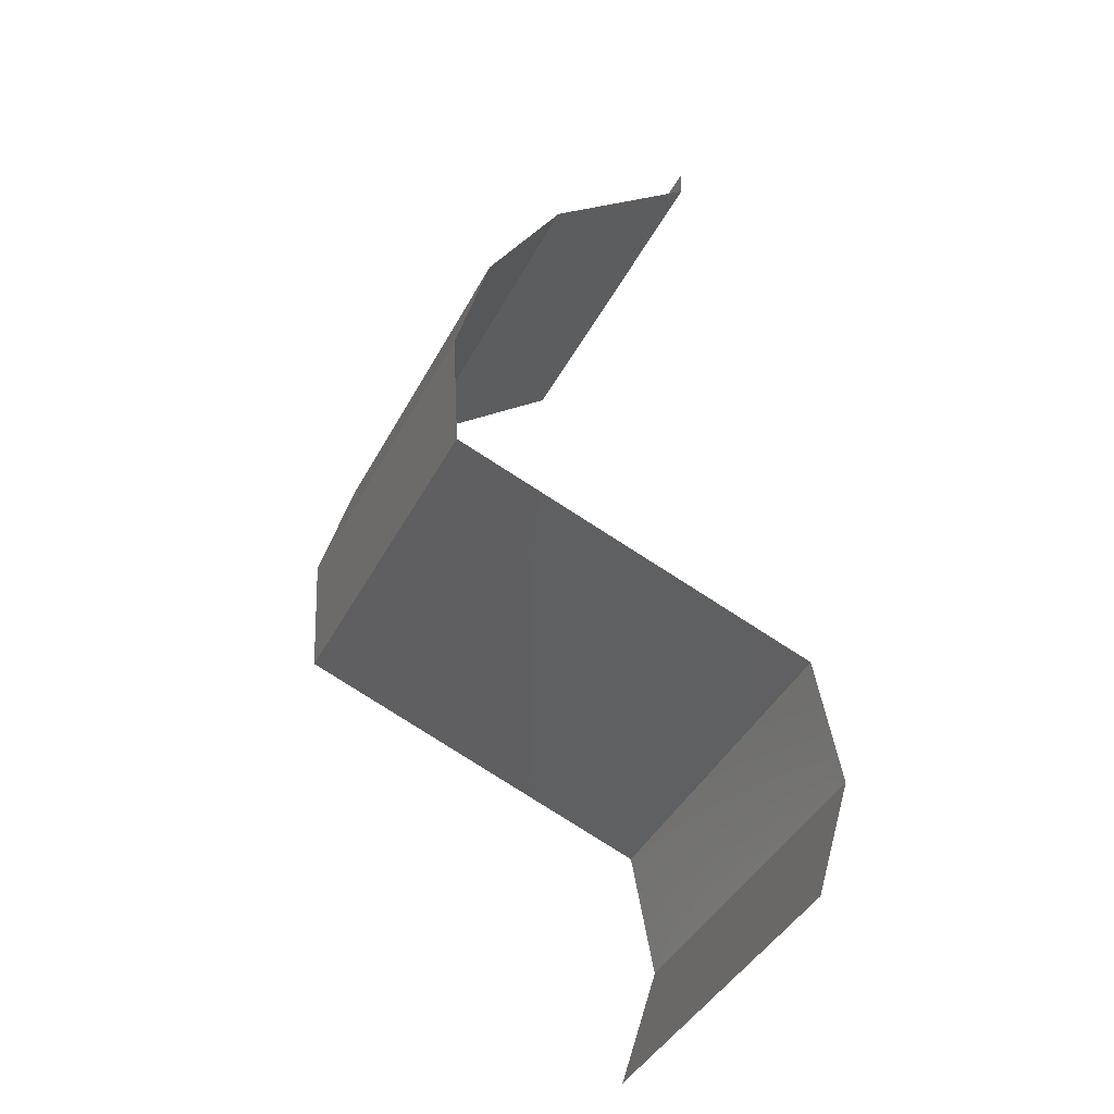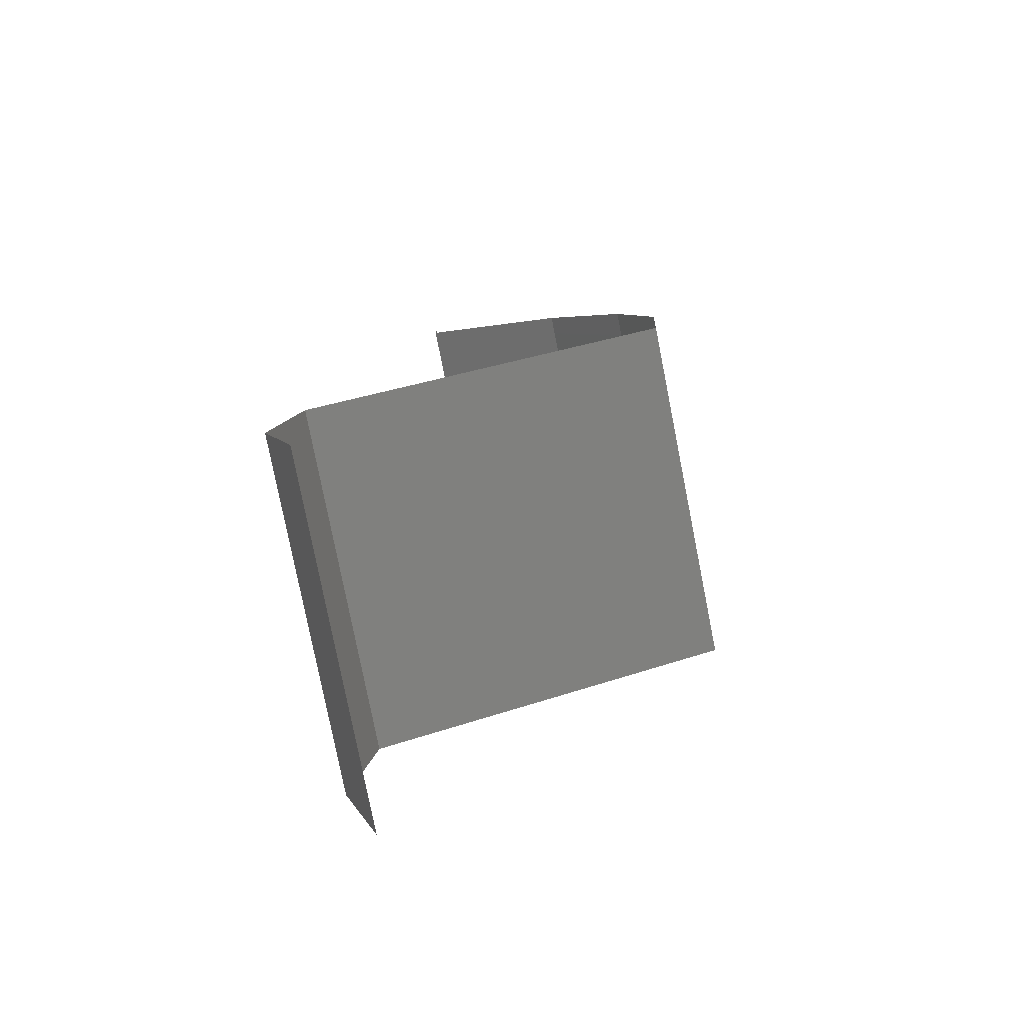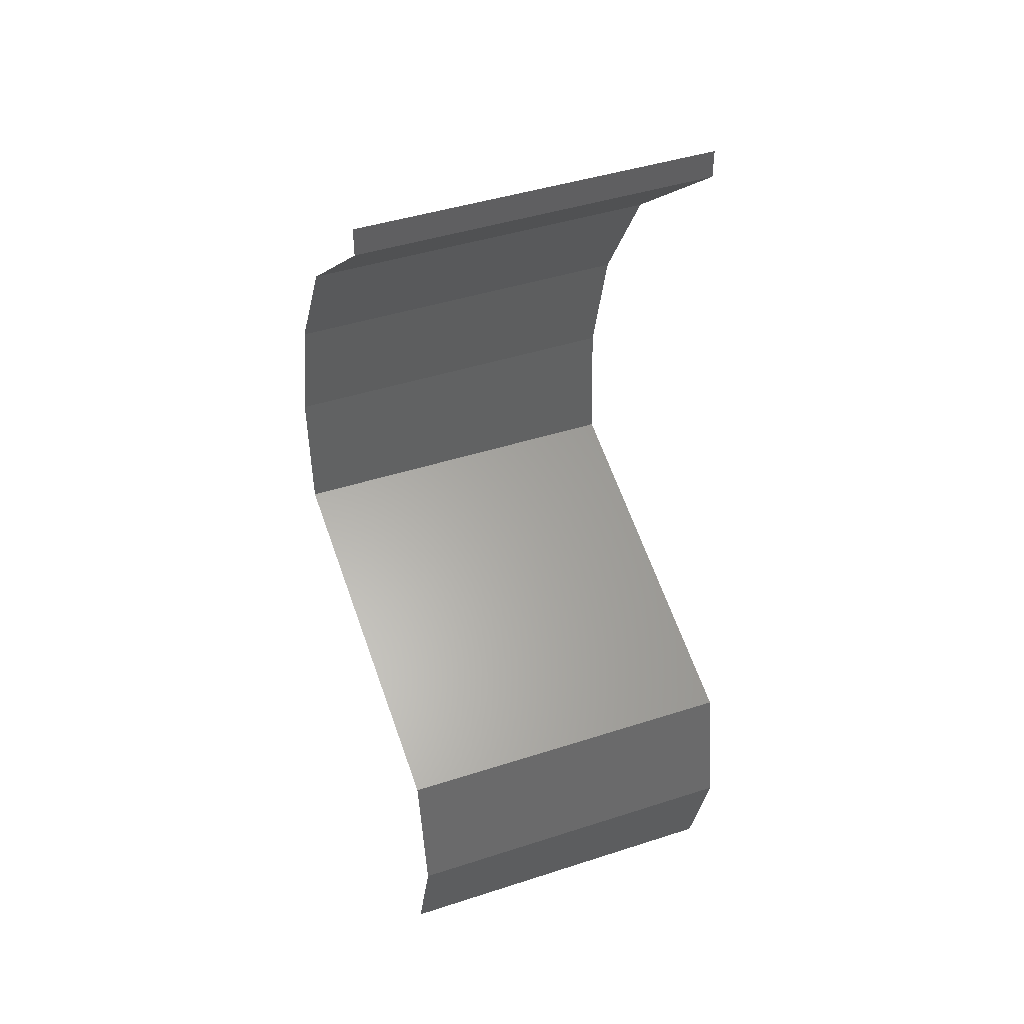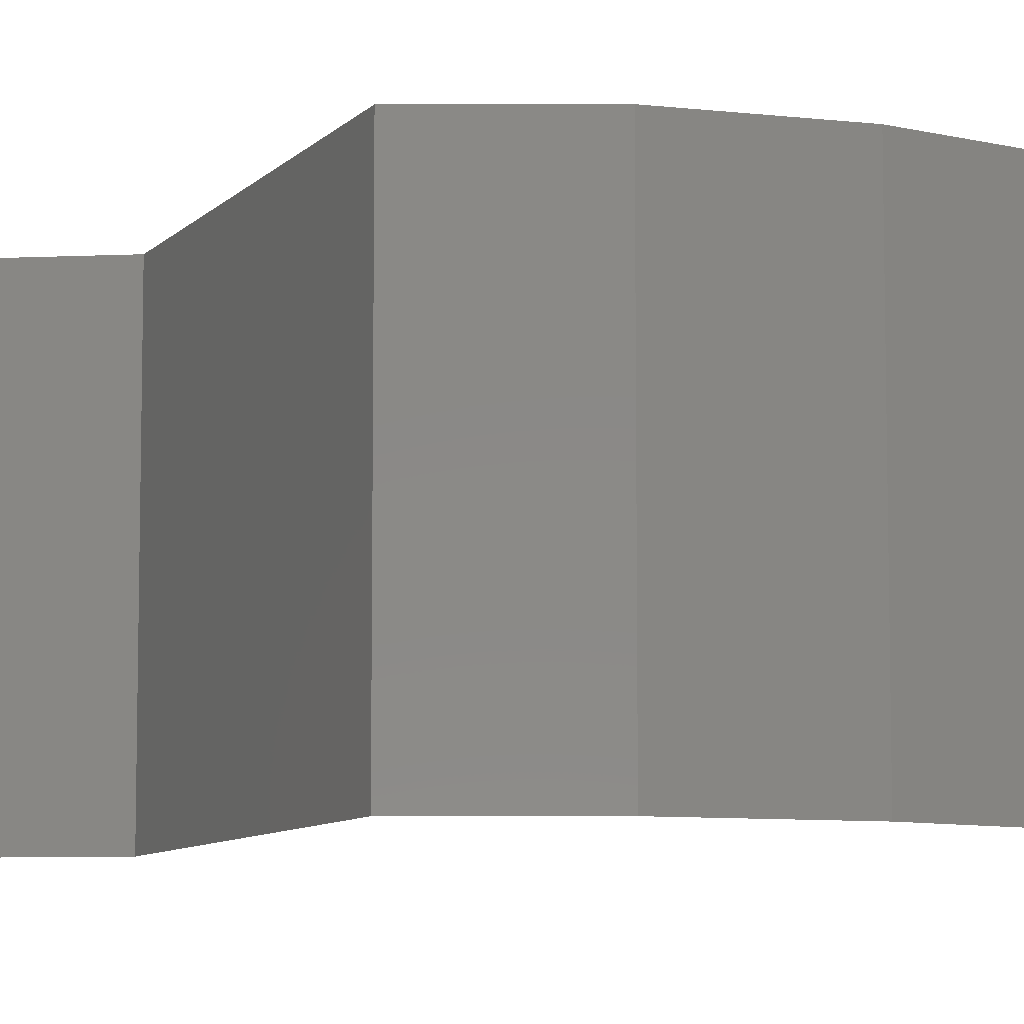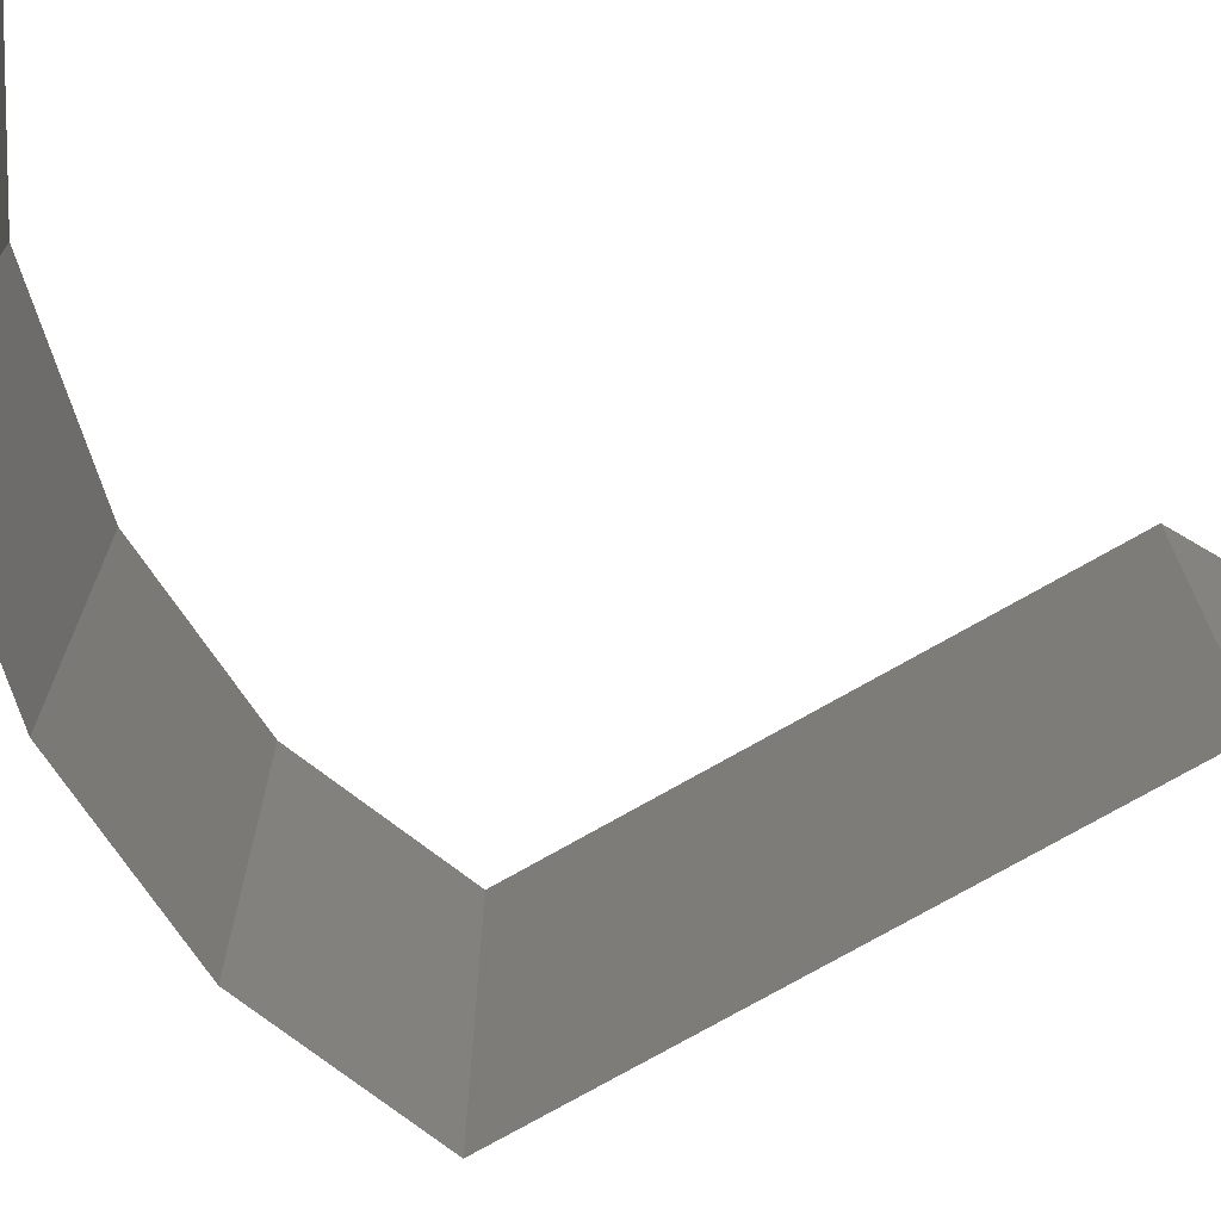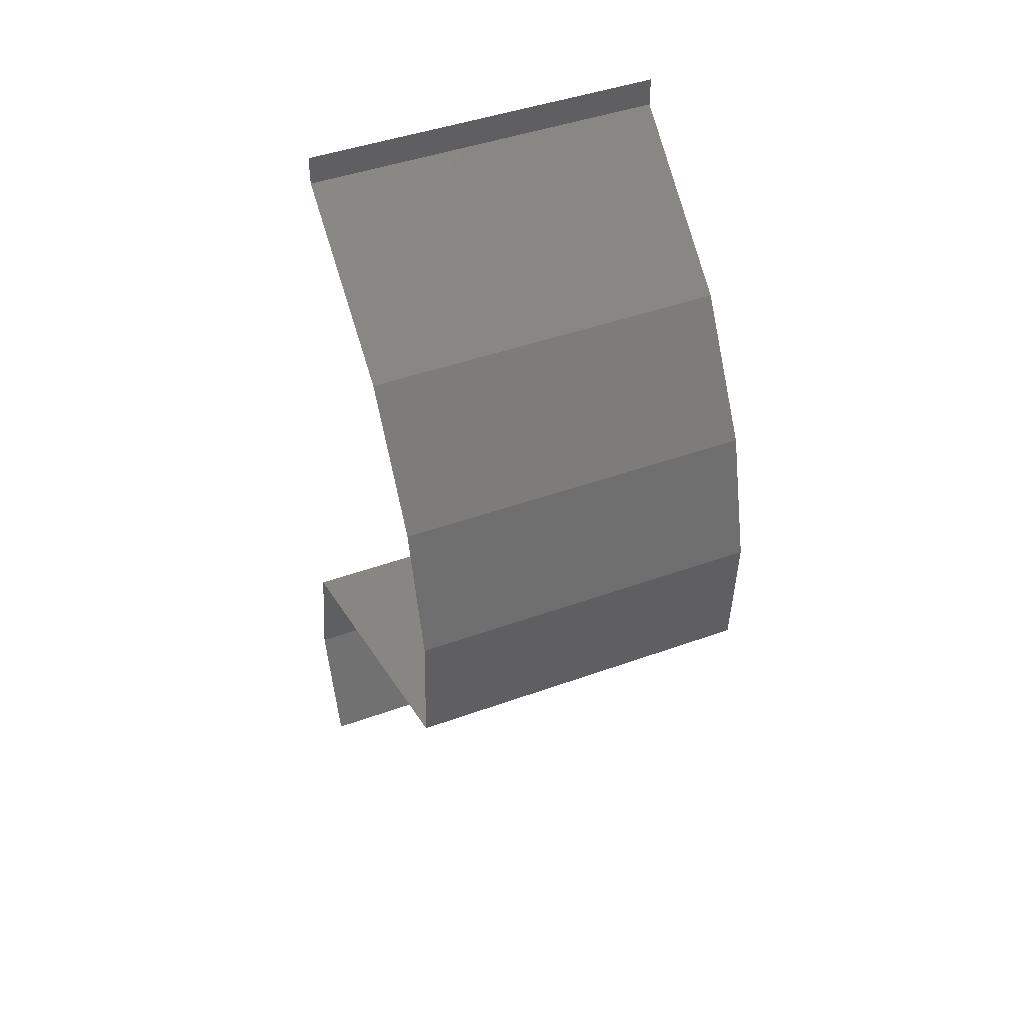
<metadata>
{"format":"stl","ext":"stl","renderer":"f3d","projection":"perspective","resolution":1024,"background":"white","views":[{"elev":-42.8,"azim":153.7,"up":"+Y"},{"elev":-79.6,"azim":11.2,"up":"+Y"},{"elev":43.6,"azim":-110.9,"up":"+Y"},{"elev":-8.3,"azim":86.9,"up":"+Z"},{"elev":-74.6,"azim":-130.6,"up":"+Z"},{"elev":44.3,"azim":67.1,"up":"+Y"}]}
</metadata>
<code>
# stl→obj: 45 verts, 66 faces
v 0.04 0.05841 0
v 0.04 0.06 0
v 0.04 0.06 0.01
v 0.04 0.05841 0.01
v 0.04 0.06 0.02
v 0.04 0.05841 0.02
v 0.04434 0.05476 0.005729
v 0.04867 0.0511 0
v 0.04867 0.0511 0.02
v 0.04434 0.05476 0.01432
v 0.04867 0.0511 0.01
v 0.05083 0.04745 0.015
v 0.05298 0.0438 0
v 0.05083 0.04745 0.005
v 0.05298 0.0438 0.01
v 0.05298 0.0438 0.02
v 0.05394 0.04015 0.015
v 0.0549 0.0365 0
v 0.05394 0.04015 0.005
v 0.0549 0.0365 0.01
v 0.0549 0.0365 0.02
v 0.05469 0.03285 0.005
v 0.05448 0.0292 0
v 0.05448 0.0292 0.02
v 0.05469 0.03285 0.015
v 0.05448 0.0292 0.01
v 0.03408 0.0219 0.01
v 0.04192 0.02471 0.01185
v 0.03408 0.0219 0.02
v 0.04428 0.02555 0.02
v 0.04755 0.02672 0.007387
v 0.04428 0.02555 0
v 0.04859 0.02709 0.01391
v 0.03918 0.02373 0.005
v 0.03408 0.0219 0
v 0.03342 0.01825 0.015
v 0.03277 0.0146 0
v 0.03342 0.01825 0.005
v 0.03277 0.0146 0.01
v 0.03277 0.0146 0.02
v 0.03388 0.01095 0.015
v 0.03499 0.007301 0
v 0.03388 0.01095 0.005
v 0.03499 0.007301 0.01
v 0.03499 0.007301 0.02
f 1 2 3
f 4 5 6
f 3 5 4
f 1 3 4
f 1 7 8
f 9 10 6
f 4 10 7
f 7 10 11
f 6 10 4
f 8 7 11
f 4 7 1
f 11 10 9
f 9 12 11
f 13 14 15
f 11 14 8
f 15 12 16
f 16 12 9
f 15 14 11
f 11 12 15
f 8 14 13
f 16 17 15
f 18 19 20
f 15 19 13
f 20 17 21
f 13 19 18
f 21 17 16
f 20 19 15
f 15 17 20
f 18 22 23
f 24 25 21
f 20 25 26
f 26 22 20
f 20 22 18
f 21 25 20
f 23 22 26
f 26 25 24
f 27 28 29
f 29 28 30
f 23 31 32
f 26 31 23
f 30 33 24
f 32 34 35
f 24 33 26
f 35 34 27
f 31 34 32
f 28 34 31
f 30 28 33
f 27 34 28
f 28 31 33
f 33 31 26
f 29 36 27
f 37 38 39
f 27 38 35
f 39 36 40
f 39 38 27
f 27 36 39
f 40 36 29
f 35 38 37
f 40 41 39
f 42 43 44
f 39 43 37
f 44 41 45
f 39 41 44
f 44 43 39
f 45 41 40
f 37 43 42

</code>
